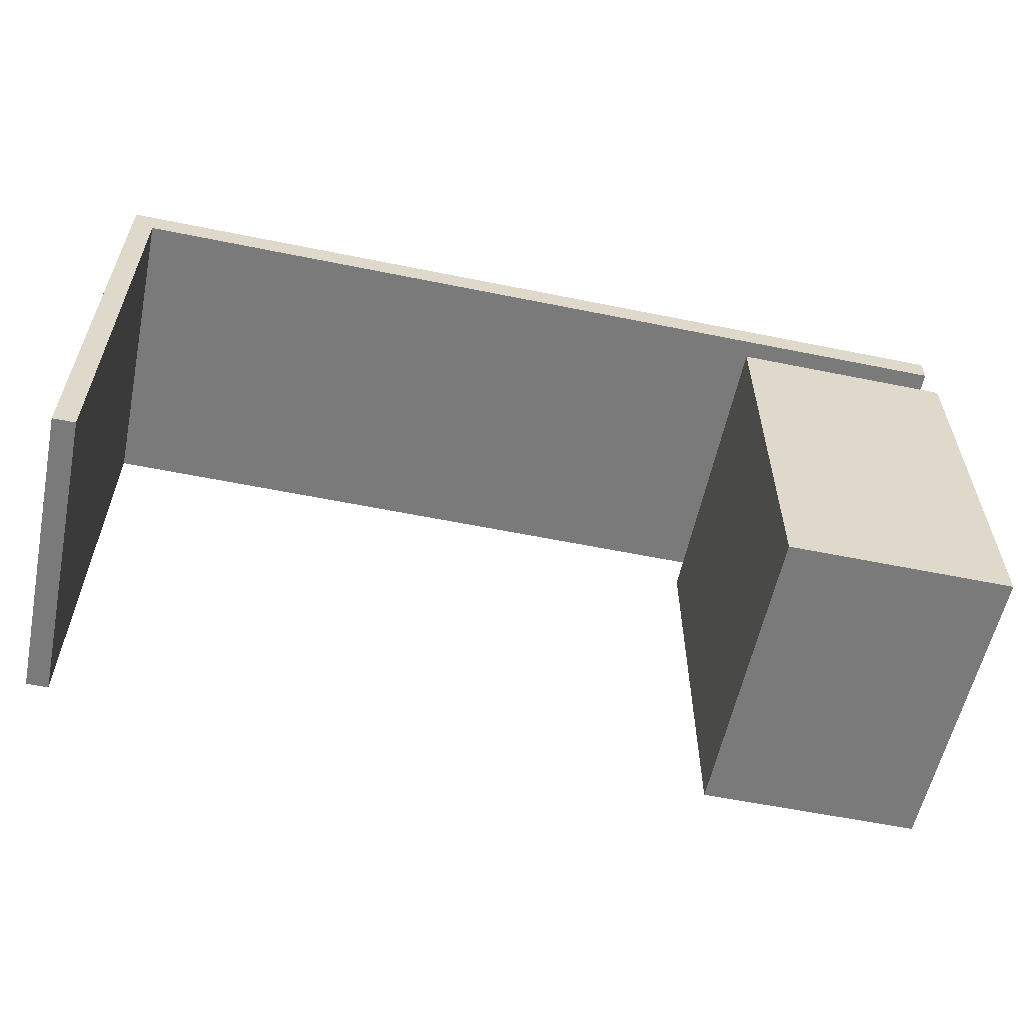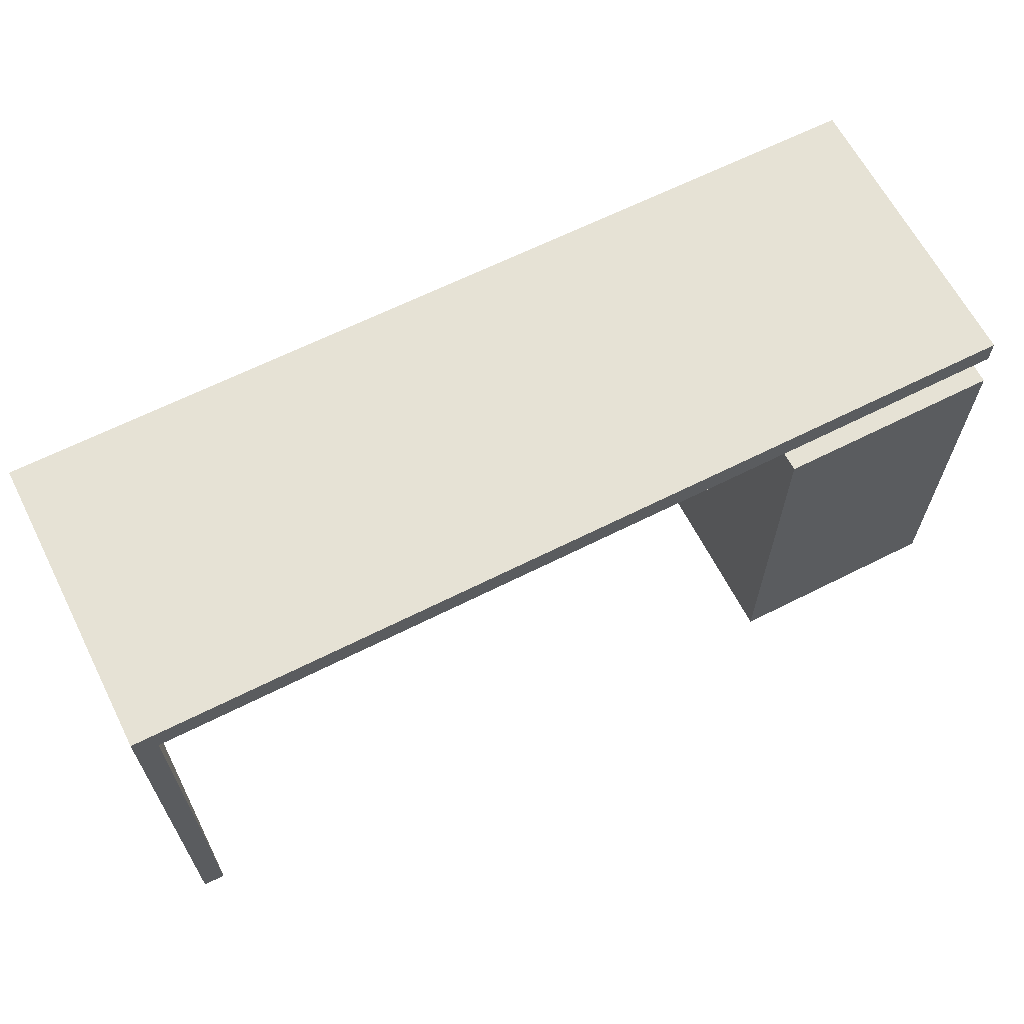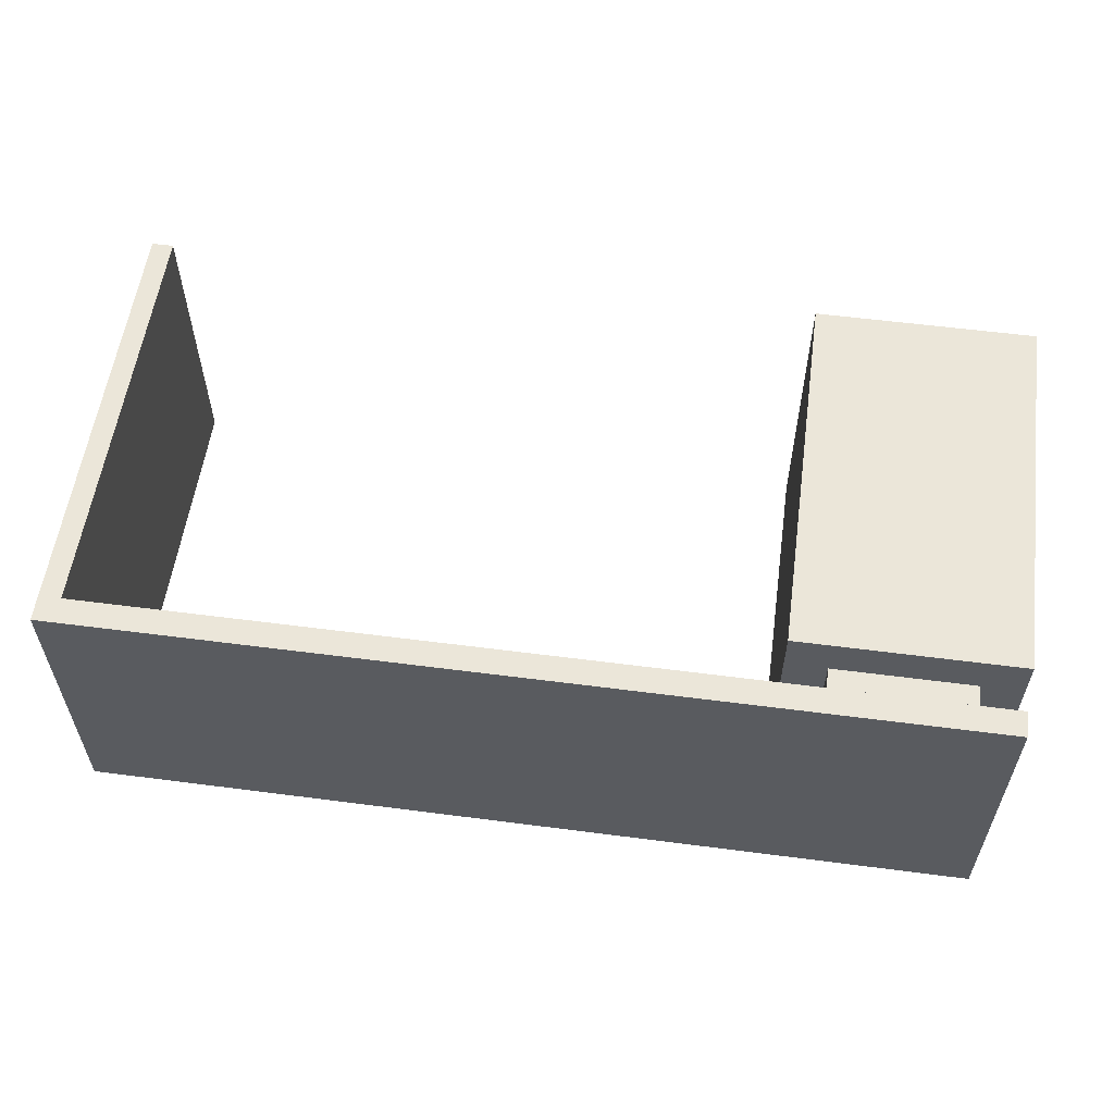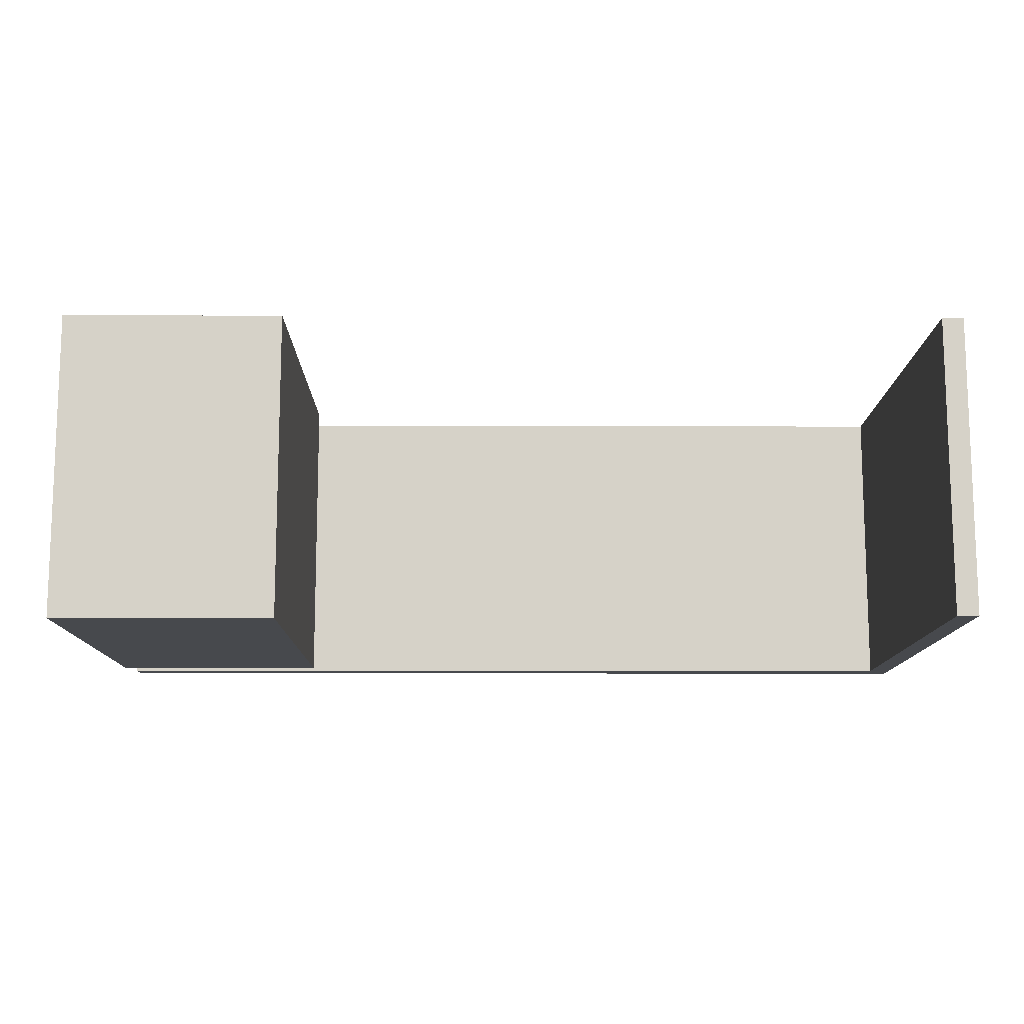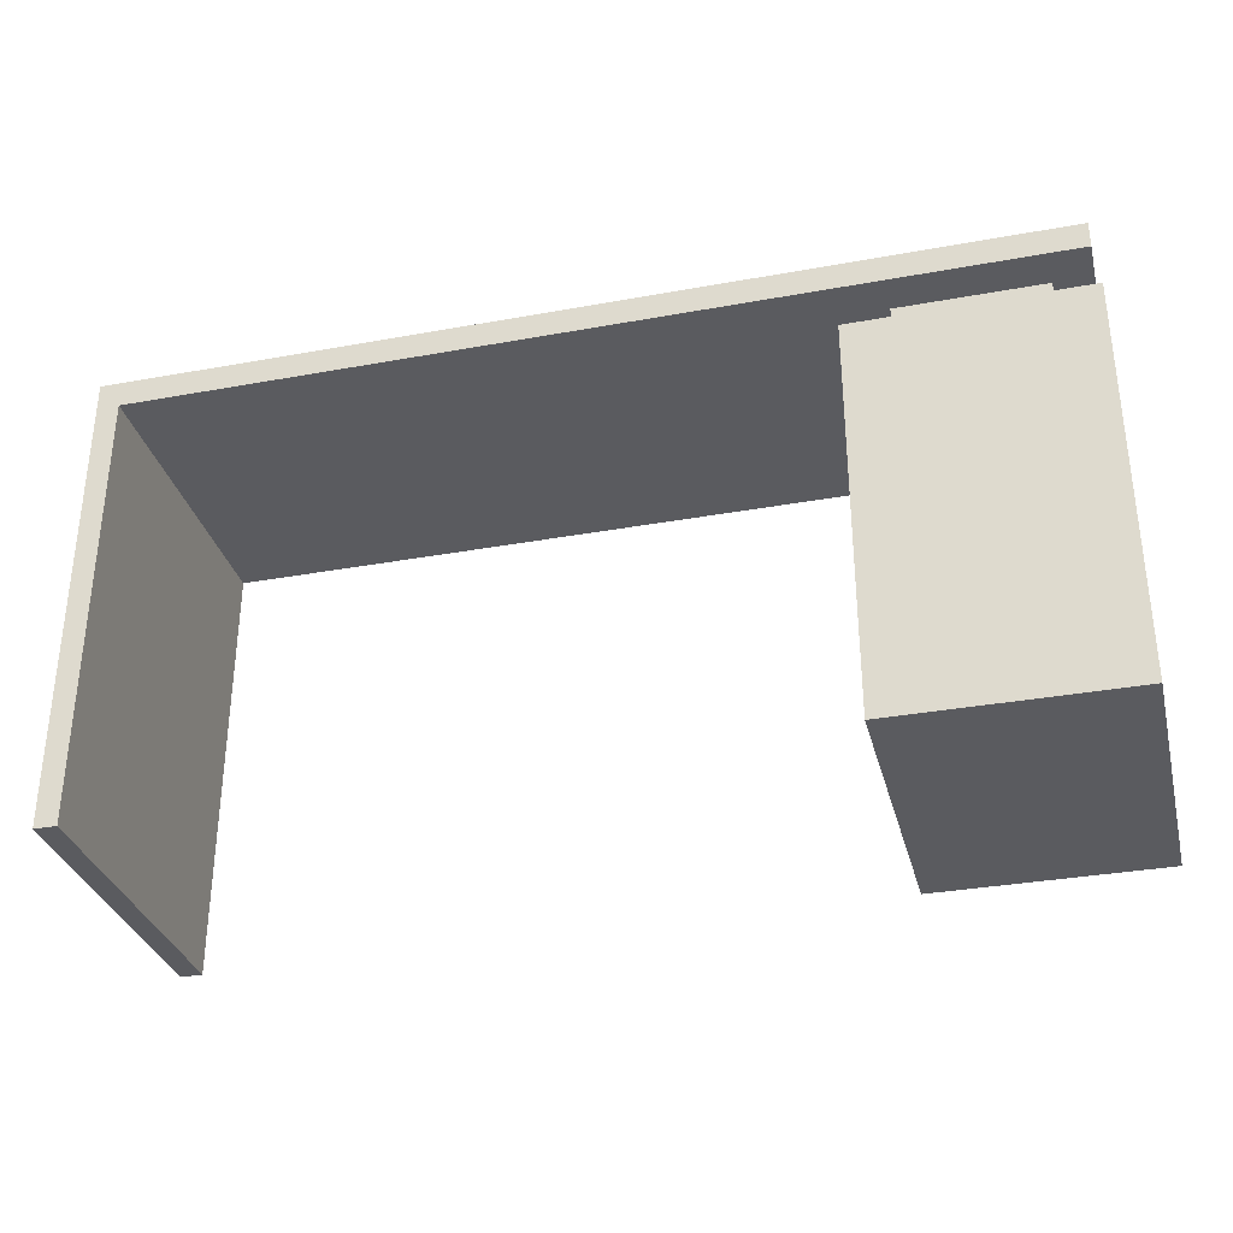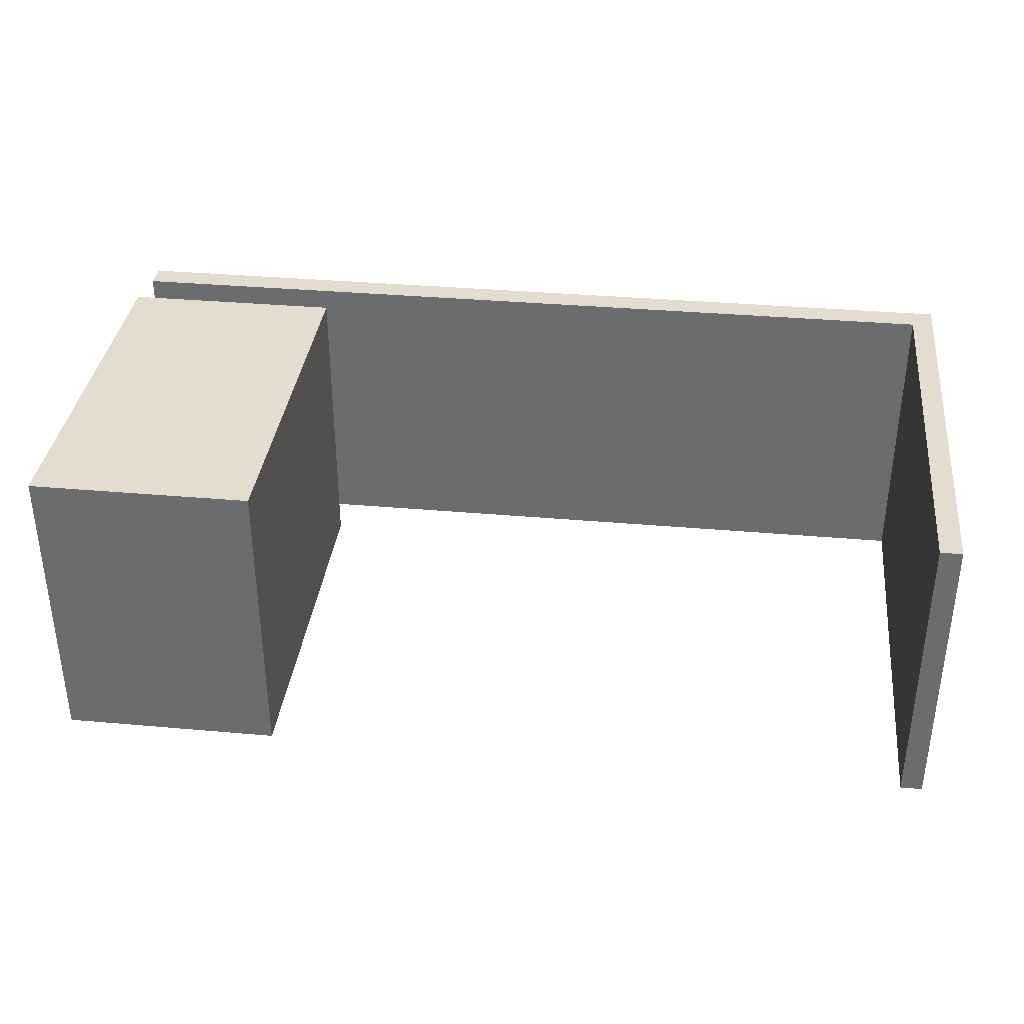
<metadata>
{"format":"obj","ext":"obj","renderer":"f3d","projection":"perspective","resolution":1024,"background":"white","views":[{"elev":-58.1,"azim":168.1,"up":"+Y"},{"elev":64.0,"azim":153.0,"up":"+Y"},{"elev":57.0,"azim":-172.3,"up":"+Z"},{"elev":-12.0,"azim":-0.3,"up":"+Z"},{"elev":-32.8,"azim":-165.8,"up":"+Y"},{"elev":35.5,"azim":6.7,"up":"+Z"}]}
</metadata>
<code>
v -33.38 18.64 13.48
v -33.38 18.64 13.14
v -27.5 18.64 13.14
v -27.5 18.64 13.48
v -33.38 19.26 13.48
v -27.5 19.26 13.48
v -27.5 19.26 13.14
v -33.38 19.26 13.14
v -33.38 18.82 13.66
v -27.5 18.82 13.66
v -27.5 19.09 13.66
v -33.38 19.09 13.66
v -27.32 18.82 13.48
v -27.32 18.82 13.14
v -27.32 19.09 13.14
v -27.32 19.09 13.48
v -27.5 18.82 12.96
v -33.38 18.82 12.96
v -33.38 19.09 12.96
v -27.5 19.09 12.96
v -33.55 18.82 13.14
v -33.55 18.82 13.48
v -33.55 19.09 13.48
v -33.55 19.09 13.14
v -33.38 27.1 13.48
v -33.38 27.1 13.14
v -27.5 27.1 13.14
v -27.5 27.1 13.48
v -33.38 27.73 13.48
v -27.5 27.73 13.48
v -27.5 27.73 13.14
v -33.38 27.73 13.14
v -33.38 27.28 13.66
v -27.5 27.28 13.66
v -27.5 27.55 13.66
v -33.38 27.55 13.66
v -27.32 27.28 13.48
v -27.32 27.28 13.14
v -27.32 27.55 13.14
v -27.32 27.55 13.48
v -27.5 27.28 12.96
v -33.38 27.28 12.96
v -33.38 27.55 12.96
v -27.5 27.55 12.96
v -33.55 27.28 13.14
v -33.55 27.28 13.48
v -33.55 27.55 13.48
v -33.55 27.55 13.14
v -33.47 18.73 13.58
v -33.47 18.73 13.57
v -33.47 18.72 13.57
v -27.41 18.72 13.57
v -27.4 18.73 13.57
v -27.41 18.73 13.58
v -33.47 18.73 13.05
v -33.47 18.73 13.04
v -33.47 18.72 13.05
v -27.41 18.72 13.05
v -27.41 18.73 13.04
v -27.4 18.73 13.05
v -33.47 19.18 13.58
v -33.47 19.18 13.57
v -33.47 19.18 13.57
v -27.4 19.18 13.57
v -27.41 19.18 13.57
v -27.41 19.18 13.58
v -33.47 19.18 13.05
v -33.47 19.18 13.05
v -33.47 19.18 13.04
v -27.41 19.18 13.04
v -27.41 19.18 13.05
v -27.4 19.18 13.05
v -33.47 27.19 13.58
v -33.47 27.19 13.57
v -33.47 27.18 13.57
v -27.41 27.18 13.57
v -27.4 27.19 13.57
v -27.41 27.19 13.58
v -33.47 27.19 13.05
v -33.47 27.19 13.04
v -33.47 27.18 13.05
v -27.41 27.18 13.05
v -27.41 27.19 13.04
v -27.4 27.19 13.05
v -33.47 27.64 13.58
v -33.47 27.65 13.57
v -33.47 27.64 13.57
v -27.4 27.64 13.57
v -27.41 27.65 13.57
v -27.41 27.64 13.58
v -33.47 27.64 13.05
v -33.47 27.65 13.05
v -33.47 27.64 13.04
v -27.41 27.64 13.04
v -27.41 27.65 13.05
v -27.4 27.64 13.05
v -33.46 18.68 13.48
v -33.52 18.73 13.48
v -33.52 18.73 13.14
v -33.46 18.68 13.14
v -33.38 18.68 13.06
v -33.38 18.73 13
v -27.5 18.73 13
v -27.5 18.68 13.06
v -27.42 18.68 13.14
v -27.36 18.73 13.14
v -27.36 18.73 13.48
v -27.42 18.68 13.48
v -27.5 18.68 13.56
v -27.5 18.73 13.62
v -33.38 18.73 13.62
v -33.38 18.68 13.56
v -33.38 19.23 13.56
v -33.38 19.17 13.62
v -27.5 19.17 13.62
v -27.5 19.23 13.56
v -27.42 19.23 13.48
v -27.36 19.17 13.48
v -27.36 19.17 13.14
v -27.42 19.23 13.14
v -27.5 19.23 13.06
v -27.5 19.17 13
v -33.38 19.17 13
v -33.38 19.23 13.06
v -33.46 19.23 13.14
v -33.52 19.17 13.14
v -33.52 19.17 13.48
v -33.46 19.23 13.48
v -27.42 18.82 13.62
v -27.36 18.82 13.56
v -27.36 19.09 13.56
v -27.42 19.09 13.62
v -33.46 19.09 13.62
v -33.52 19.09 13.56
v -33.52 18.82 13.56
v -33.46 18.82 13.62
v -27.36 18.82 13.06
v -27.42 18.82 13
v -27.42 19.09 13
v -27.36 19.09 13.06
v -33.46 18.82 13
v -33.52 18.82 13.06
v -33.52 19.09 13.06
v -33.46 19.09 13
v -33.46 27.14 13.48
v -33.52 27.2 13.48
v -33.52 27.2 13.14
v -33.46 27.14 13.14
v -33.38 27.14 13.06
v -33.38 27.2 13
v -27.5 27.2 13
v -27.5 27.14 13.06
v -27.42 27.14 13.14
v -27.36 27.2 13.14
v -27.36 27.2 13.48
v -27.42 27.14 13.48
v -27.5 27.14 13.56
v -27.5 27.2 13.62
v -33.38 27.2 13.62
v -33.38 27.14 13.56
v -33.38 27.69 13.56
v -33.38 27.63 13.62
v -27.5 27.63 13.62
v -27.5 27.69 13.56
v -27.42 27.69 13.48
v -27.36 27.63 13.48
v -27.36 27.63 13.14
v -27.42 27.69 13.14
v -27.5 27.69 13.06
v -27.5 27.63 13
v -33.38 27.63 13
v -33.38 27.69 13.06
v -33.46 27.69 13.14
v -33.52 27.63 13.14
v -33.52 27.63 13.48
v -33.46 27.69 13.48
v -27.42 27.28 13.62
v -27.36 27.28 13.56
v -27.36 27.55 13.56
v -27.42 27.55 13.62
v -33.46 27.55 13.62
v -33.52 27.55 13.56
v -33.52 27.28 13.56
v -33.46 27.28 13.62
v -27.36 27.28 13.06
v -27.42 27.28 13
v -27.42 27.55 13
v -27.36 27.55 13.06
v -33.46 27.28 13
v -33.52 27.28 13.06
v -33.52 27.55 13.06
v -33.46 27.55 13
v 36.04 0 -12.7
v 36.04 38.45 -12.7
v 36.04 38.45 12.7
v 36.04 0 12.7
v 34.21 0 -12.7
v 34.21 36.26 -12.7
v -39.53 38.45 -12.7
v -39.53 36.26 -12.7
v -39.53 36.26 12.7
v -39.53 38.45 12.7
v 34.21 0 12.7
v 34.21 36.26 12.7
v -24.85 38.45 12.7
v -24.85 36.26 12.7
v -24.85 36.26 9.468
v -24.85 36.26 -9.468
v -24.85 38.45 -12.7
v -24.85 36.26 -12.7
v -36.52 36.26 -9.468
v -36.52 36.26 9.468
v -36.52 32.66 -9.468
v -36.52 32.66 9.468
v -24.85 32.66 -9.468
v -24.85 32.66 9.468
v -39.94 32.66 12.89
v -39.94 32.66 -12.89
v -39.94 0.2937 -12.89
v -39.94 0.2937 12.89
v -21.43 32.66 -12.89
v -21.43 0.2937 -12.89
v -21.43 32.66 12.89
v -21.43 0.2937 12.89
g MilesDeskWithFile
f 193 194 195 196
f 197 198 194 193
f 199 200 201 202
f 196 203 197 193
f 196 195 204 203
f 205 206 204 195
f 204 207 208 198
f 203 204 198 197
f 209 199 202 205
f 209 210 200 199
f 200 211 212 201
f 202 201 206 205
f 194 209 205 195
f 194 198 210 209
f 204 206 207
f 208 210 198
f 200 210 208 211
f 206 201 212 207
f 212 211 213 214
f 211 208 215 213
f 208 207 216 215
f 207 212 214 216
f 217 218 219 220
f 218 221 222 219
f 221 223 224 222
f 223 217 220 224
f 214 213 218 217
f 213 215 221 218
f 215 216 223 221
f 216 214 217 223
f 222 224 220 219

</code>
